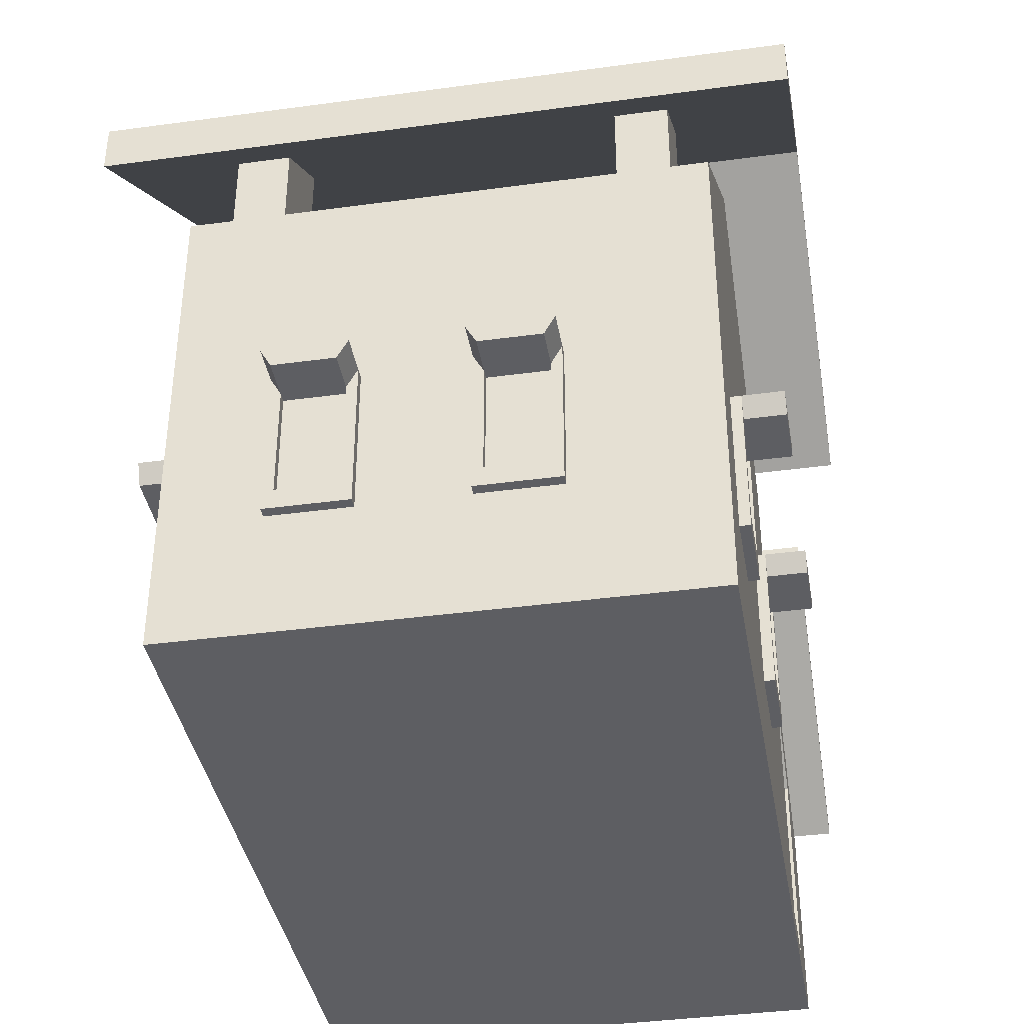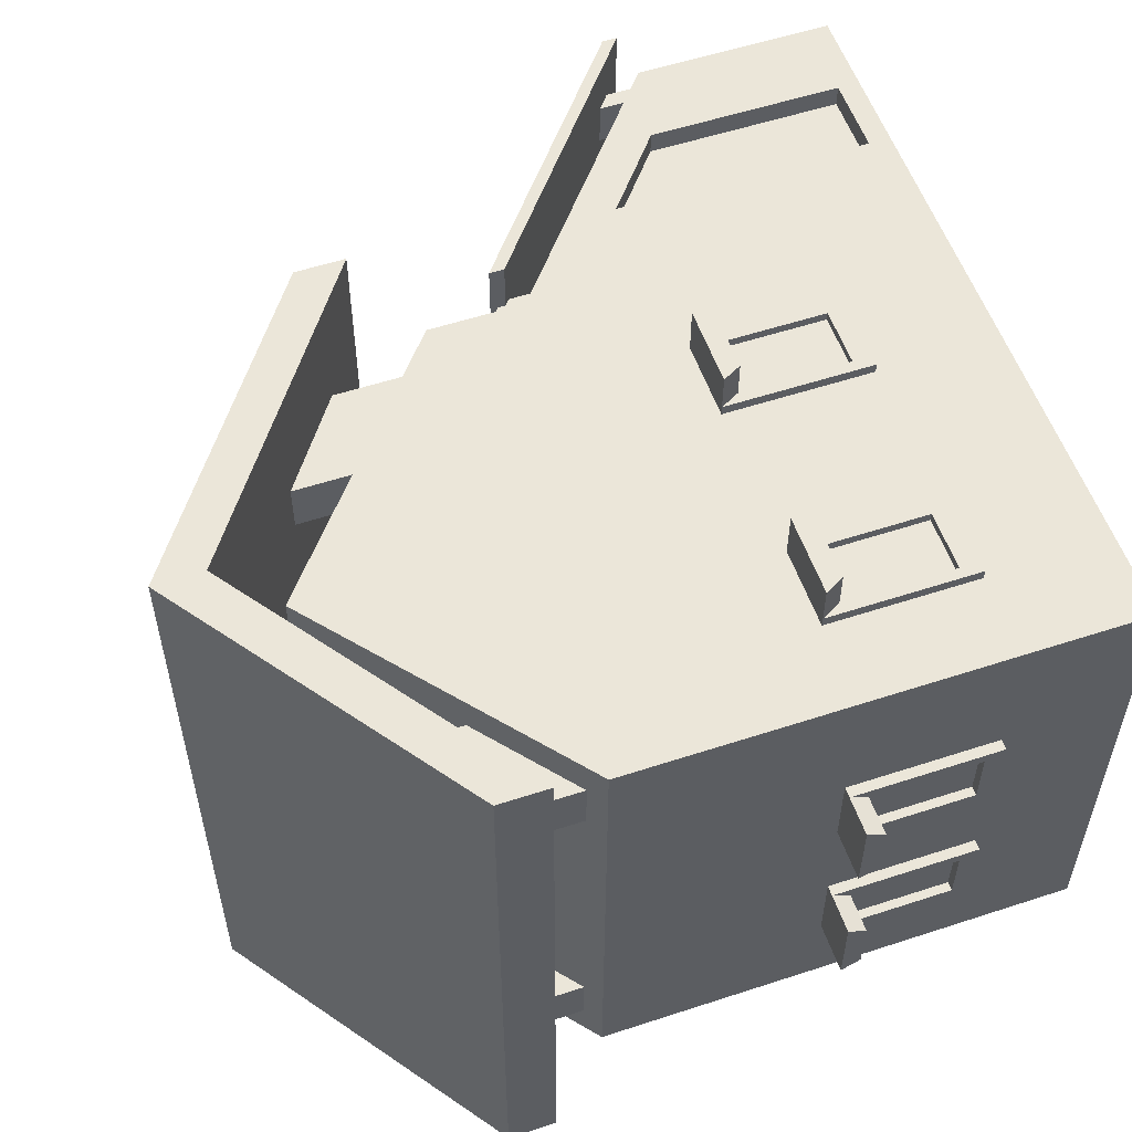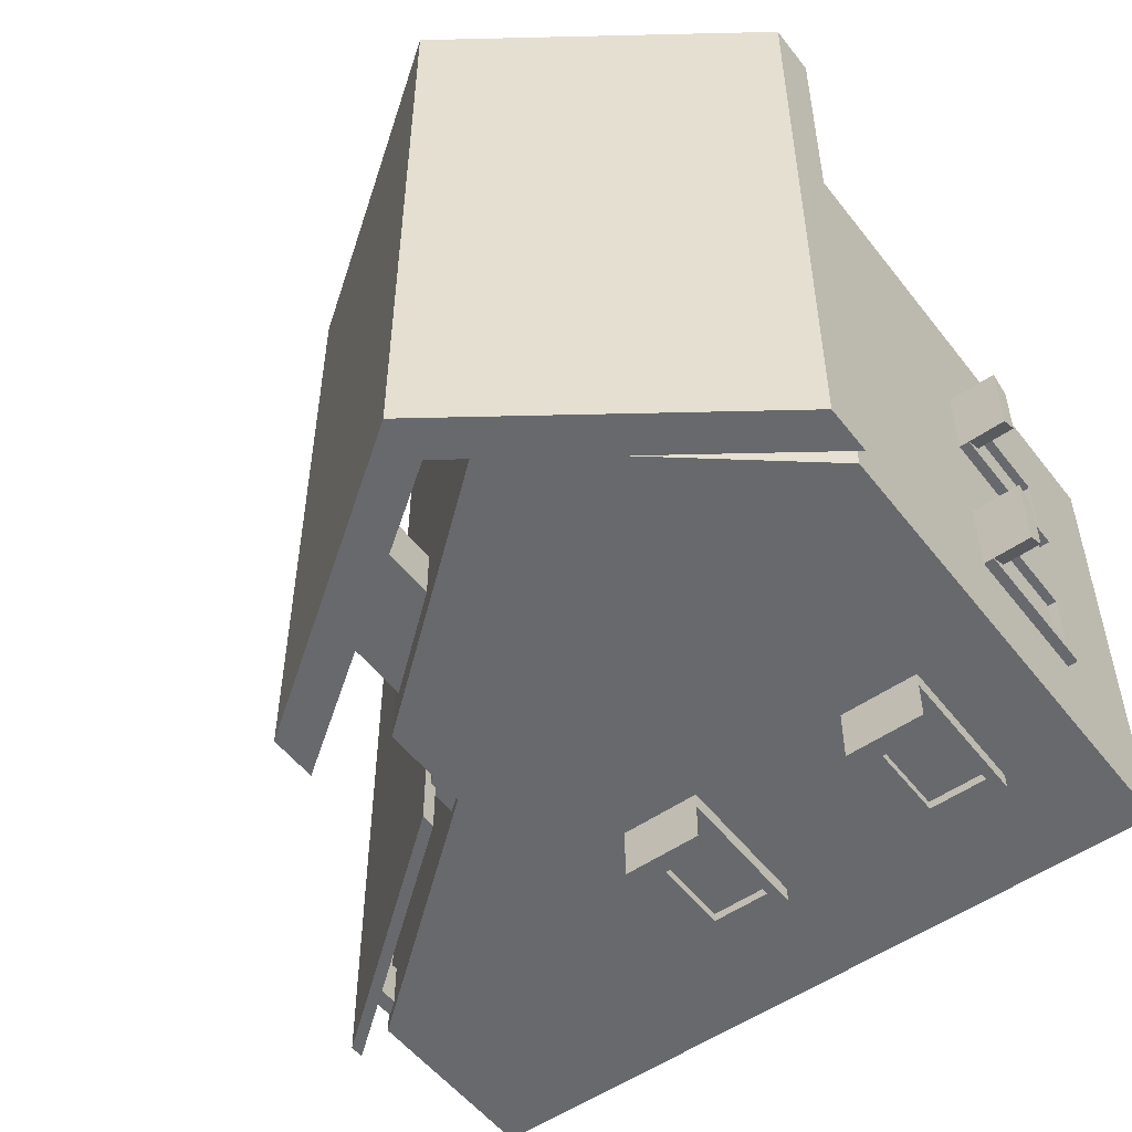
<metadata>
{"format":"obj","ext":"obj","renderer":"f3d","projection":"perspective","resolution":1024,"background":"white","views":[{"elev":-38.7,"azim":-80.3,"up":"+Y"},{"elev":55.6,"azim":-109.0,"up":"+Z"},{"elev":-52.8,"azim":-143.2,"up":"+Z"}]}
</metadata>
<code>
o house1_Cube.015
v -2.429 -0.4327 2.441
v -2.429 3.561 2.441
v -2.429 -0.4327 -2.559
v -2.429 3.561 -2.559
v 2.571 -0.4327 2.441
v 2.63 3.513 2.306
v 2.571 -0.4327 -2.559
v 2.63 3.513 -2.425
v -2.267 4.651 2.073
v -2.267 4.651 -2.191
v 2.408 4.651 -2.191
v 2.408 4.651 2.073
v -2.429 4.519 -0.0594
v 0.07072 6.551 -2.559
v 2.571 4.519 -0.0594
v 0.07072 6.551 2.441
v 0.07072 6.551 -0.0594
v -2.794 5.115 3.258
v -2.794 5.115 -3.377
v 2.935 5.115 -3.377
v 2.935 5.115 3.258
v 0.07072 7.64 3.258
v 0.07072 7.147 -3.377
v 2.935 5.608 -3.377
v 0.07072 7.147 3.258
v 0.07072 7.64 -3.377
v -2.794 5.608 3.258
v -2.794 5.608 -3.377
v 2.935 5.608 3.258
v 1.483 5.403 -2.191
v 1.483 5.403 2.073
v 1.321 5.535 -0.0594
v -1.342 5.403 2.073
v -1.342 5.403 -2.191
v -1.179 5.535 -0.0594
v 2.408 4.651 1.559
v -2.267 4.651 1.559
v 0.07072 6.551 1.191
v 1.483 5.403 1.559
v -1.342 5.403 1.559
v -2.267 4.651 -1.677
v 2.408 4.651 -1.677
v 0.07072 6.551 -1.309
v 1.483 5.403 -1.677
v -1.342 5.403 -1.677
v -2.429 4.519 -1.309
v -2.429 4.519 -2.559
v 1.321 5.535 -2.559
v 2.571 4.519 -2.559
v 2.571 4.519 1.191
v 2.571 4.519 2.441
v -1.179 5.535 2.441
v -2.429 4.519 2.441
v 1.321 5.535 2.441
v 1.321 5.535 1.191
v -1.179 5.535 -2.559
v -1.179 5.535 1.191
v -2.429 4.519 1.191
v 2.571 4.519 -1.309
v 1.321 5.535 -1.309
v -1.179 5.535 -1.309
v -2.267 5.517 -1.677
v -2.267 5.517 -2.191
v 1.483 6.269 -2.191
v 2.408 5.517 -2.191
v 2.408 5.517 1.559
v 2.408 5.517 2.073
v -1.342 6.269 2.073
v -2.267 5.517 2.073
v 1.483 6.269 2.073
v 1.483 6.269 1.559
v -1.342 6.269 -2.191
v -1.342 6.269 1.559
v -2.267 5.517 1.559
v 2.408 5.517 -1.677
v 1.483 6.269 -1.677
v -1.342 6.269 -1.677
v 4.954 1.62 -2.425
v 5.013 -0.4327 -2.559
v 5.013 -0.4327 2.441
v 4.954 1.62 2.306
v 2.721 3.709 2.818
v 2.721 3.709 -2.937
v 5.173 1.747 -2.937
v 5.173 1.747 2.818
v 2.721 3.856 -2.937
v 2.721 3.856 2.818
v 5.173 1.895 -2.937
v 5.173 1.895 2.818
v -2.429 -0.4327 -1.845
v 2.842 -0.4327 -2.559
v -2.429 -0.4327 1.726
v -2.429 3.561 1.726
v 4.742 -0.4327 -2.559
v -2.429 3.561 -1.845
v 2.571 -0.4327 1.726
v 2.783 3.389 -2.425
v 2.571 -0.4327 -1.845
v 2.63 3.513 -1.98
v 4.801 1.745 -2.425
v 2.63 3.513 1.861
v 5.013 -0.4327 1.726
v 4.801 1.745 2.306
v 5.013 -0.4327 -1.845
v 4.954 1.62 -1.98
v 2.783 3.389 2.306
v 4.954 1.62 1.861
v 3.4 -0.2096 2.441
v 4.184 -0.2096 2.441
v 2.842 -0.4327 1.726
v 4.742 -0.4327 1.726
v 2.842 -0.4327 -1.845
v 4.742 -0.4327 -1.845
v 2.783 3.389 -1.98
v 4.801 1.745 -1.98
v 2.783 3.389 1.861
v 4.801 1.745 1.861
v 2.571 3.561 1.726
v 2.571 3.561 2.441
v 5.013 1.572 1.726
v 5.013 1.572 2.441
v 4.184 1.741 2.441
v 2.842 3.34 -2.559
v 2.571 3.561 -2.559
v 2.571 3.561 -1.845
v 5.013 1.572 -2.559
v 4.742 1.793 -2.559
v 5.013 1.572 -1.845
v 3.4 2.38 2.441
v 4.742 1.793 -1.845
v 4.742 1.793 1.726
v 2.842 3.34 -1.845
v 2.842 3.34 1.726
v 2.63 3.855 1.861
v 2.63 3.855 2.306
v 4.954 1.963 1.861
v 4.954 1.963 2.306
v 4.801 2.087 2.306
v 2.783 3.731 -2.425
v 2.63 3.855 -2.425
v 2.63 3.855 -1.98
v 4.954 1.963 -2.425
v 4.801 2.087 -2.425
v 4.954 1.963 -1.98
v 2.783 3.731 2.306
v 4.801 2.087 -1.98
v 4.801 2.087 1.861
v 2.783 3.731 -1.98
v 2.783 3.731 1.861
v -1.602 0.8178 2.544
v -1.602 2.311 2.544
v -0.7967 0.8178 2.544
v -0.7967 2.311 2.544
v -1.602 0.8178 2.271
v -1.602 2.311 2.271
v -0.7967 2.311 2.271
v -0.7967 0.8178 2.271
v -1.498 1.01 2.544
v -1.498 2.118 2.544
v -0.9006 2.118 2.544
v -0.9006 1.01 2.544
v -1.498 1.01 2.454
v -1.498 2.118 2.454
v -0.9006 2.118 2.454
v -0.9006 1.01 2.454
v -0.7967 2.311 2.936
v -1.602 2.311 2.936
v -0.9006 2.118 2.936
v -1.498 2.118 2.936
v 0.7839 0.8178 2.544
v 0.7839 2.311 2.544
v 1.589 0.8178 2.544
v 1.589 2.311 2.544
v 0.7839 0.8178 2.271
v 0.7839 2.311 2.271
v 1.589 2.311 2.271
v 1.589 0.8178 2.271
v 0.8878 1.01 2.544
v 0.8878 2.118 2.544
v 1.485 2.118 2.544
v 1.485 1.01 2.544
v 0.8878 1.01 2.454
v 0.8878 2.118 2.454
v 1.485 2.118 2.454
v 1.485 1.01 2.454
v 1.589 2.311 2.936
v 0.7839 2.311 2.936
v 1.485 2.118 2.936
v 0.8878 2.118 2.936
v -2.533 0.8178 0.2428
v -2.533 2.311 0.2428
v -2.533 0.8178 1.048
v -2.533 2.311 1.048
v -2.26 0.8178 0.2428
v -2.26 2.311 0.2428
v -2.26 2.311 1.048
v -2.26 0.8178 1.048
v -2.533 1.01 0.3467
v -2.533 2.118 0.3467
v -2.533 2.118 0.944
v -2.533 1.01 0.944
v -2.443 1.01 0.3467
v -2.443 2.118 0.3467
v -2.443 2.118 0.944
v -2.443 1.01 0.944
v -2.925 2.311 1.048
v -2.925 2.311 0.2428
v -2.925 2.118 0.944
v -2.925 2.118 0.3467
v -2.533 0.8178 -1.604
v -2.533 2.311 -1.604
v -2.533 0.8178 -0.7986
v -2.533 2.311 -0.7986
v -2.26 0.8178 -1.604
v -2.26 2.311 -1.604
v -2.26 2.311 -0.7986
v -2.26 0.8178 -0.7986
v -2.533 1.01 -1.5
v -2.533 2.118 -1.5
v -2.533 2.118 -0.9025
v -2.533 1.01 -0.9025
v -2.443 1.01 -1.5
v -2.443 2.118 -1.5
v -2.443 2.118 -0.9025
v -2.443 1.01 -0.9025
v -2.925 2.311 -0.7986
v -2.925 2.311 -1.604
v -2.925 2.118 -0.9025
v -2.925 2.118 -1.5
v 2.842 3.34 2.441
v 4.742 1.793 2.441
v 2.842 -0.4327 2.441
v 4.742 -0.4327 2.441
v 3.4 2.38 2.215
v 4.184 1.741 2.215
v 3.4 -0.2096 2.215
v 4.184 -0.2096 2.215
v -1.602 0.8178 -2.717
v -1.602 2.311 -2.717
v -0.7967 0.8178 -2.717
v -0.7967 2.311 -2.717
v -1.602 0.8178 -2.443
v -1.602 2.311 -2.443
v -0.7967 2.311 -2.443
v -0.7967 0.8178 -2.443
v -1.498 1.01 -2.717
v -1.498 2.118 -2.717
v -0.9006 2.118 -2.717
v -0.9006 1.01 -2.717
v -1.498 1.01 -2.627
v -1.498 2.118 -2.627
v -0.9006 2.118 -2.627
v -0.9006 1.01 -2.627
v -0.7967 2.311 -3.109
v -1.602 2.311 -3.109
v -0.9006 2.118 -3.109
v -1.498 2.118 -3.109
v 0.7839 0.8178 -2.717
v 0.7839 2.311 -2.717
v 1.589 0.8178 -2.717
v 1.589 2.311 -2.717
v 0.7839 0.8178 -2.443
v 0.7839 2.311 -2.443
v 1.589 2.311 -2.443
v 1.589 0.8178 -2.443
v 0.8878 1.01 -2.717
v 0.8878 2.118 -2.717
v 1.485 2.118 -2.717
v 1.485 1.01 -2.717
v 0.8878 1.01 -2.627
v 0.8878 2.118 -2.627
v 1.485 2.118 -2.627
v 1.485 1.01 -2.627
v 1.589 2.311 -3.109
v 0.7839 2.311 -3.109
v 1.485 2.118 -3.109
v 0.8878 2.118 -3.109
v 5.133 -0.1226 0.2428
v 5.133 1.371 0.2428
v 5.133 -0.1226 1.048
v 5.133 1.371 1.048
v 4.859 -0.1226 0.2428
v 4.859 1.371 0.2428
v 4.859 1.371 1.048
v 4.859 -0.1226 1.048
v 5.133 0.06999 0.3467
v 5.133 1.178 0.3467
v 5.133 1.178 0.944
v 5.133 0.06999 0.944
v 5.043 0.06999 0.3467
v 5.043 1.178 0.3467
v 5.043 1.178 0.944
v 5.043 0.06999 0.944
v 5.525 1.371 1.048
v 5.525 1.371 0.2428
v 5.525 1.178 0.944
v 5.525 1.178 0.3467
v 5.133 -0.1226 -1.604
v 5.133 1.371 -1.604
v 5.133 -0.1226 -0.7986
v 5.133 1.371 -0.7986
v 4.859 -0.1226 -1.604
v 4.859 1.371 -1.604
v 4.859 1.371 -0.7986
v 4.859 -0.1226 -0.7986
v 5.133 0.06999 -1.5
v 5.133 1.178 -1.5
v 5.133 1.178 -0.9025
v 5.133 0.06999 -0.9025
v 5.043 0.06999 -1.5
v 5.043 1.178 -1.5
v 5.043 1.178 -0.9025
v 5.043 0.06999 -0.9025
v 5.525 1.371 -0.7986
v 5.525 1.371 -1.604
v 5.525 1.178 -0.9025
v 5.525 1.178 -1.5
f 95 3 90
f 4 7 3
f 6 145 135
f 119 1 5
f 96 1 92
f 93 53 58
f 34 63 72
f 52 53 51
f 48 49 47
f 125 49 59
f 38 54 55
f 43 32 60
f 46 35 61
f 28 22 26
f 25 19 23
f 25 29 22
f 26 29 24
f 21 23 20
f 23 28 26
f 25 27 18
f 23 24 20
f 20 29 21
f 18 28 19
f 60 15 59
f 34 77 45
f 61 17 43
f 57 16 38
f 35 38 17
f 32 50 15
f 17 55 32
f 13 57 35
f 56 43 14
f 31 71 39
f 44 64 30
f 14 60 48
f 10 46 41
f 30 49 48
f 12 50 36
f 33 53 52
f 31 51 12
f 39 54 31
f 34 47 10
f 33 57 40
f 9 58 53
f 39 50 55
f 40 58 37
f 42 49 11
f 30 60 44
f 45 56 34
f 44 59 42
f 45 46 61
f 73 69 68
f 71 67 66
f 64 75 65
f 72 62 77
f 44 75 76
f 40 68 33
f 41 63 10
f 45 62 41
f 9 74 37
f 30 65 11
f 39 66 36
f 36 67 12
f 40 74 73
f 33 69 9
f 11 75 42
f 31 67 70
f 120 80 102
f 94 126 79
f 233 121 231
f 94 104 113
f 84 82 83
f 87 88 86
f 83 88 84
f 84 89 85
f 82 89 87
f 82 86 83
f 111 80 233
f 113 102 111
f 126 104 79
f 98 110 96
f 123 130 127
f 128 102 104
f 7 90 3
f 98 92 90
f 116 145 106
f 78 144 105
f 133 130 132
f 131 128 130
f 2 92 1
f 93 90 92
f 118 132 125
f 112 111 110
f 96 232 5
f 233 110 111
f 7 112 98
f 94 112 91
f 5 230 119
f 122 237 109
f 7 123 91
f 127 91 123
f 115 143 100
f 131 230 231
f 6 118 119
f 81 120 107
f 103 121 81
f 97 124 8
f 99 124 125
f 78 127 100
f 105 126 78
f 6 230 106
f 105 130 128
f 117 120 131
f 99 132 114
f 101 133 118
f 114 123 97
f 100 130 115
f 116 230 133
f 117 231 103
f 138 136 147
f 146 142 143
f 140 148 139
f 135 149 134
f 6 134 101
f 103 147 117
f 115 144 146
f 107 137 81
f 117 136 107
f 103 137 138
f 99 148 141
f 8 139 97
f 101 149 116
f 99 140 8
f 114 139 148
f 100 142 78
f 169 151 159
f 154 156 157
f 156 151 153
f 157 153 152
f 154 152 150
f 155 150 151
f 165 158 161
f 160 152 153
f 161 150 152
f 158 151 150
f 164 162 165
f 162 159 158
f 163 160 159
f 164 161 160
f 169 166 167
f 168 159 160
f 166 160 153
f 167 153 151
f 189 171 179
f 174 176 177
f 176 171 173
f 177 173 172
f 174 172 170
f 175 170 171
f 185 178 181
f 180 172 173
f 181 170 172
f 178 171 170
f 184 182 185
f 182 179 178
f 183 180 179
f 184 181 180
f 189 186 187
f 188 179 180
f 186 180 173
f 187 173 171
f 209 191 199
f 194 196 197
f 196 191 193
f 197 193 192
f 194 192 190
f 195 190 191
f 205 198 201
f 193 201 192
f 201 190 192
f 198 191 190
f 204 202 205
f 202 199 198
f 203 200 199
f 204 201 200
f 207 208 206
f 208 199 200
f 206 200 193
f 207 193 191
f 229 211 219
f 214 216 217
f 216 211 213
f 217 213 212
f 214 212 210
f 215 210 211
f 225 218 221
f 213 221 212
f 221 210 212
f 218 211 210
f 224 222 225
f 222 219 218
f 223 220 219
f 224 221 220
f 227 228 226
f 228 219 220
f 226 220 213
f 227 213 211
f 129 231 230
f 109 232 233
f 129 232 108
f 109 231 122
f 235 236 237
f 109 236 108
f 108 234 129
f 129 235 122
f 239 257 247
f 244 242 245
f 239 244 241
f 241 245 240
f 240 242 238
f 238 243 239
f 246 253 249
f 240 248 241
f 238 249 240
f 239 246 238
f 250 252 253
f 247 250 246
f 248 251 247
f 249 252 248
f 254 257 255
f 247 256 248
f 248 254 241
f 241 255 239
f 259 277 267
f 264 262 265
f 259 264 261
f 261 265 260
f 260 262 258
f 258 263 259
f 266 273 269
f 260 268 261
f 258 269 260
f 259 266 258
f 270 272 273
f 267 270 266
f 268 271 267
f 269 272 268
f 274 277 275
f 267 276 268
f 268 274 261
f 261 275 259
f 279 297 287
f 284 282 285
f 279 284 281
f 281 285 280
f 280 282 278
f 278 283 279
f 286 293 289
f 280 288 281
f 278 289 280
f 279 286 278
f 290 292 293
f 287 290 286
f 288 291 287
f 289 292 288
f 295 296 297
f 287 296 288
f 288 294 281
f 281 295 279
f 299 317 307
f 304 302 305
f 299 304 301
f 301 305 300
f 300 302 298
f 298 303 299
f 306 313 309
f 301 309 308
f 298 309 300
f 299 306 298
f 310 312 313
f 307 310 306
f 308 311 307
f 309 312 308
f 315 316 317
f 307 316 308
f 308 314 301
f 301 315 299
f 95 4 3
f 4 124 7
f 6 106 145
f 119 2 1
f 96 5 1
f 47 4 95
f 93 2 53
f 47 95 46
f 95 93 13
f 46 95 13
f 58 13 93
f 34 10 63
f 53 2 119
f 119 51 53
f 51 54 52
f 54 16 52
f 49 124 4
f 4 47 49
f 47 56 48
f 56 14 48
f 51 119 118
f 125 124 49
f 51 118 50
f 118 125 15
f 50 118 15
f 59 15 125
f 38 16 54
f 43 17 32
f 46 13 35
f 28 27 22
f 25 18 19
f 25 21 29
f 26 22 29
f 21 25 23
f 23 19 28
f 25 22 27
f 23 26 24
f 20 24 29
f 18 27 28
f 60 32 15
f 34 72 77
f 61 35 17
f 57 52 16
f 35 57 38
f 32 55 50
f 17 38 55
f 13 58 57
f 56 61 43
f 31 70 71
f 44 76 64
f 14 43 60
f 10 47 46
f 30 11 49
f 12 51 50
f 33 9 53
f 31 54 51
f 39 55 54
f 34 56 47
f 33 52 57
f 9 37 58
f 39 36 50
f 40 57 58
f 42 59 49
f 30 48 60
f 45 61 56
f 44 60 59
f 45 41 46
f 73 74 69
f 71 70 67
f 64 76 75
f 72 63 62
f 44 42 75
f 40 73 68
f 41 62 63
f 45 77 62
f 9 69 74
f 30 64 65
f 39 71 66
f 36 66 67
f 40 37 74
f 33 68 69
f 11 65 75
f 31 12 67
f 120 121 80
f 94 127 126
f 233 80 121
f 94 79 104
f 84 85 82
f 87 89 88
f 83 86 88
f 84 88 89
f 82 85 89
f 82 87 86
f 111 102 80
f 113 104 102
f 126 128 104
f 98 112 110
f 123 132 130
f 128 120 102
f 7 98 90
f 98 96 92
f 116 149 145
f 78 142 144
f 133 131 130
f 131 120 128
f 2 93 92
f 93 95 90
f 118 133 132
f 112 113 111
f 96 110 232
f 233 232 110
f 7 91 112
f 94 113 112
f 5 232 230
f 122 235 237
f 7 124 123
f 127 94 91
f 115 146 143
f 131 133 230
f 6 101 118
f 81 121 120
f 103 231 121
f 97 123 124
f 99 8 124
f 78 126 127
f 105 128 126
f 6 119 230
f 105 115 130
f 117 107 120
f 99 125 132
f 101 116 133
f 114 132 123
f 100 127 130
f 116 106 230
f 117 131 231
f 138 137 136
f 146 144 142
f 140 141 148
f 135 145 149
f 6 135 134
f 103 138 147
f 115 105 144
f 107 136 137
f 117 147 136
f 103 81 137
f 99 114 148
f 8 140 139
f 101 134 149
f 99 141 140
f 114 97 139
f 100 143 142
f 169 167 151
f 154 155 156
f 156 155 151
f 157 156 153
f 154 157 152
f 155 154 150
f 165 162 158
f 160 161 152
f 161 158 150
f 158 159 151
f 164 163 162
f 162 163 159
f 163 164 160
f 164 165 161
f 169 168 166
f 168 169 159
f 166 168 160
f 167 166 153
f 189 187 171
f 174 175 176
f 176 175 171
f 177 176 173
f 174 177 172
f 175 174 170
f 185 182 178
f 180 181 172
f 181 178 170
f 178 179 171
f 184 183 182
f 182 183 179
f 183 184 180
f 184 185 181
f 189 188 186
f 188 189 179
f 186 188 180
f 187 186 173
f 209 207 191
f 194 195 196
f 196 195 191
f 197 196 193
f 194 197 192
f 195 194 190
f 205 202 198
f 193 200 201
f 201 198 190
f 198 199 191
f 204 203 202
f 202 203 199
f 203 204 200
f 204 205 201
f 207 209 208
f 208 209 199
f 206 208 200
f 207 206 193
f 229 227 211
f 214 215 216
f 216 215 211
f 217 216 213
f 214 217 212
f 215 214 210
f 225 222 218
f 213 220 221
f 221 218 210
f 218 219 211
f 224 223 222
f 222 223 219
f 223 224 220
f 224 225 221
f 227 229 228
f 228 229 219
f 226 228 220
f 227 226 213
f 129 122 231
f 109 108 232
f 129 230 232
f 109 233 231
f 235 234 236
f 109 237 236
f 108 236 234
f 129 234 235
f 239 255 257
f 244 243 242
f 239 243 244
f 241 244 245
f 240 245 242
f 238 242 243
f 246 250 253
f 240 249 248
f 238 246 249
f 239 247 246
f 250 251 252
f 247 251 250
f 248 252 251
f 249 253 252
f 254 256 257
f 247 257 256
f 248 256 254
f 241 254 255
f 259 275 277
f 264 263 262
f 259 263 264
f 261 264 265
f 260 265 262
f 258 262 263
f 266 270 273
f 260 269 268
f 258 266 269
f 259 267 266
f 270 271 272
f 267 271 270
f 268 272 271
f 269 273 272
f 274 276 277
f 267 277 276
f 268 276 274
f 261 274 275
f 279 295 297
f 284 283 282
f 279 283 284
f 281 284 285
f 280 285 282
f 278 282 283
f 286 290 293
f 280 289 288
f 278 286 289
f 279 287 286
f 290 291 292
f 287 291 290
f 288 292 291
f 289 293 292
f 295 294 296
f 287 297 296
f 288 296 294
f 281 294 295
f 299 315 317
f 304 303 302
f 299 303 304
f 301 304 305
f 300 305 302
f 298 302 303
f 306 310 313
f 301 300 309
f 298 306 309
f 299 307 306
f 310 311 312
f 307 311 310
f 308 312 311
f 309 313 312
f 315 314 316
f 307 317 316
f 308 316 314
f 301 314 315

</code>
